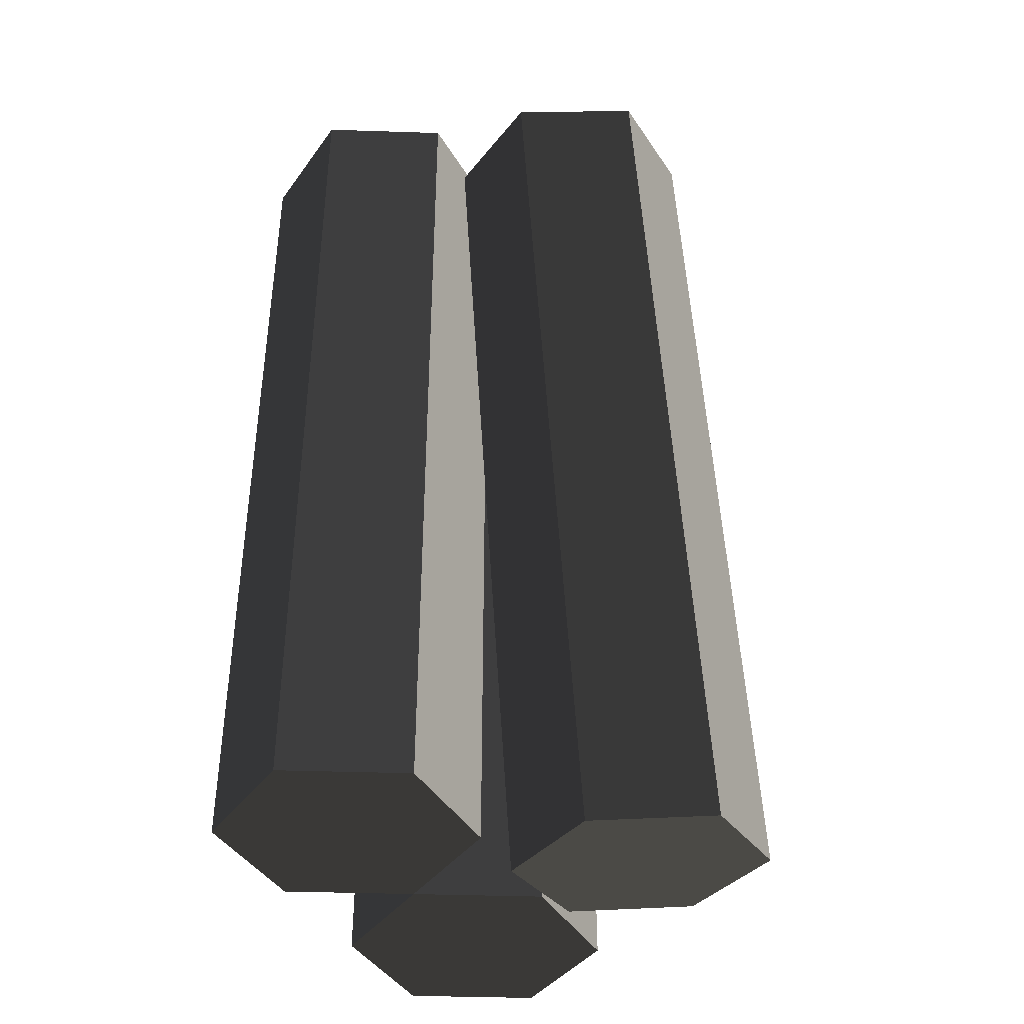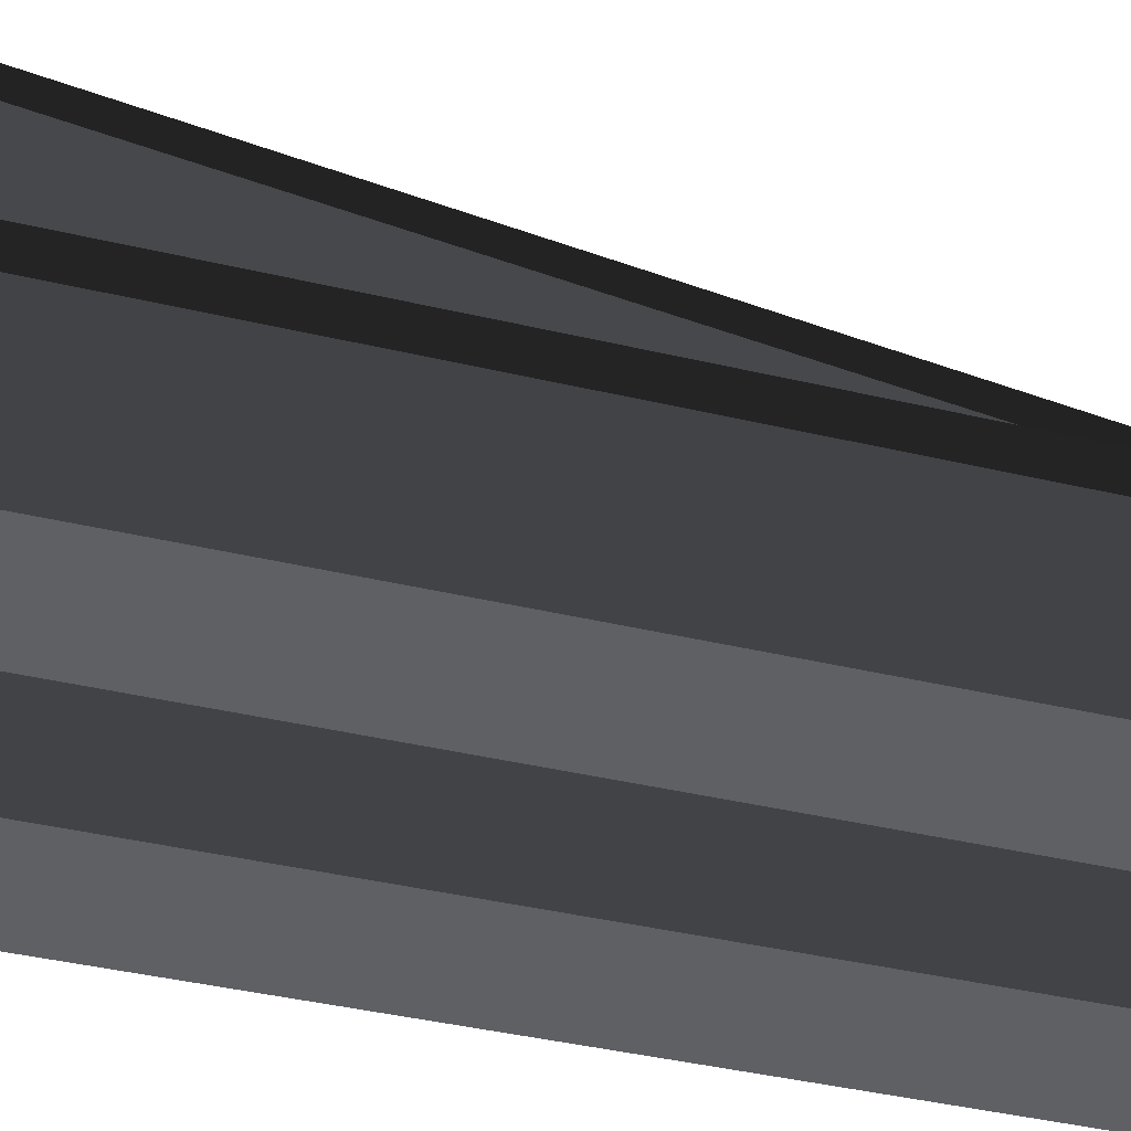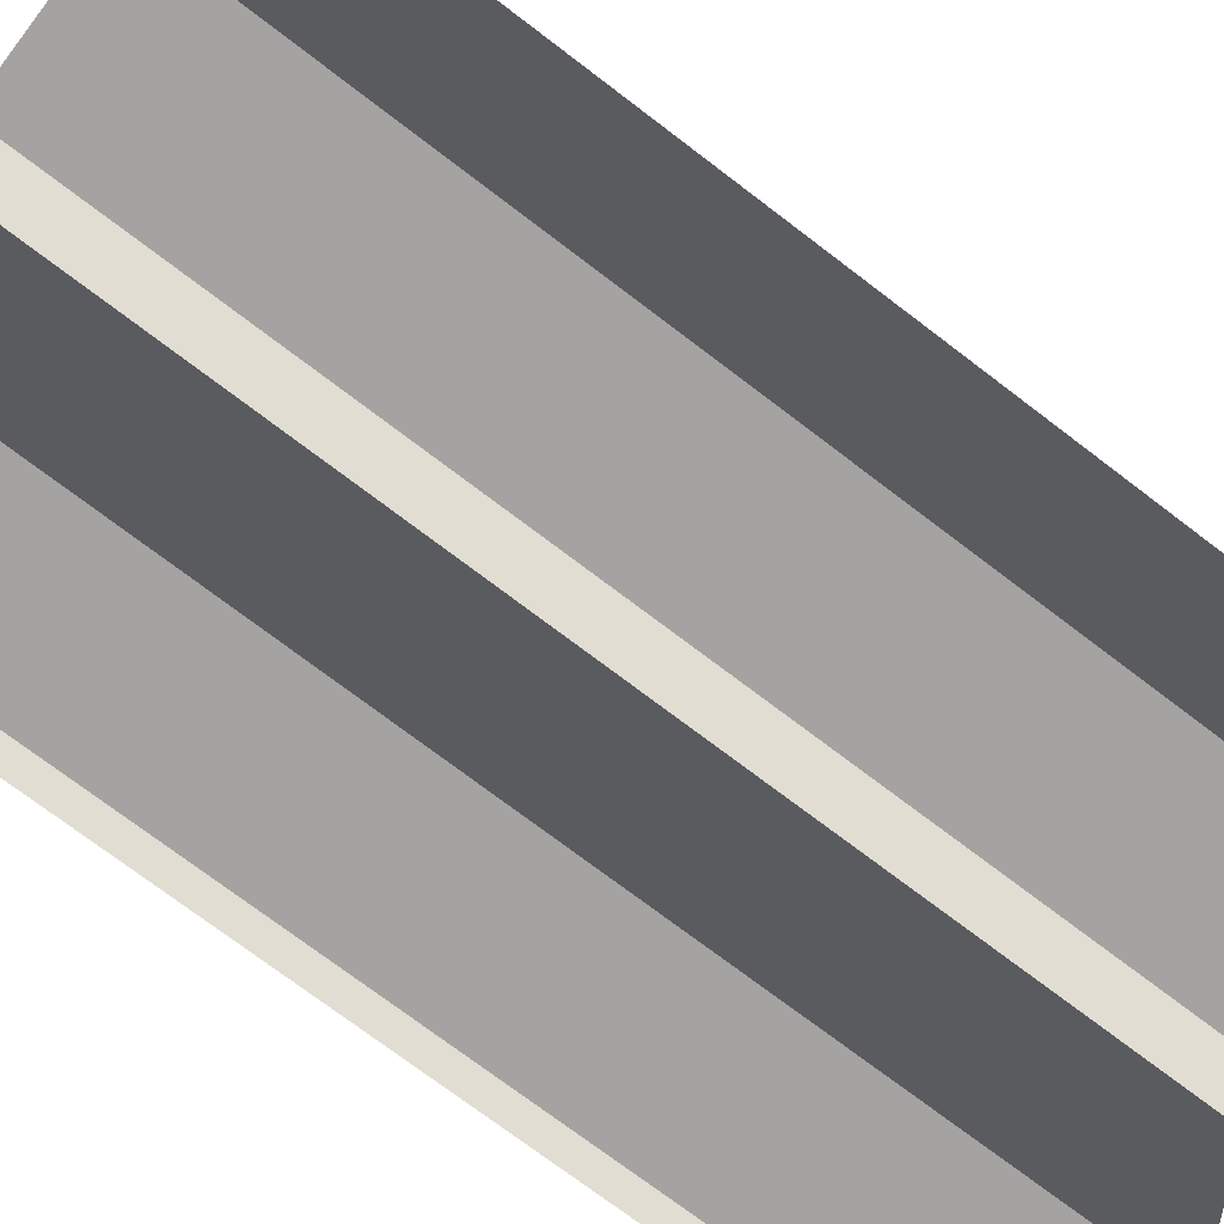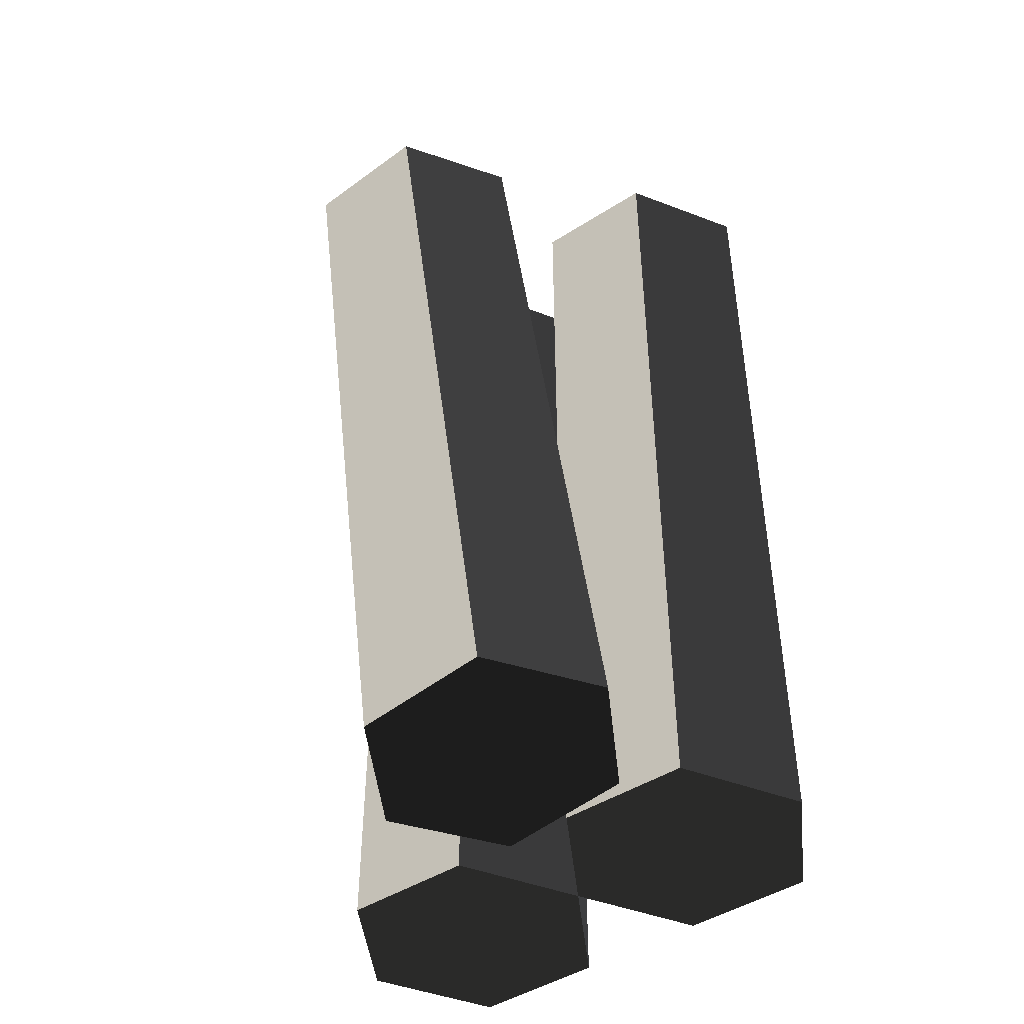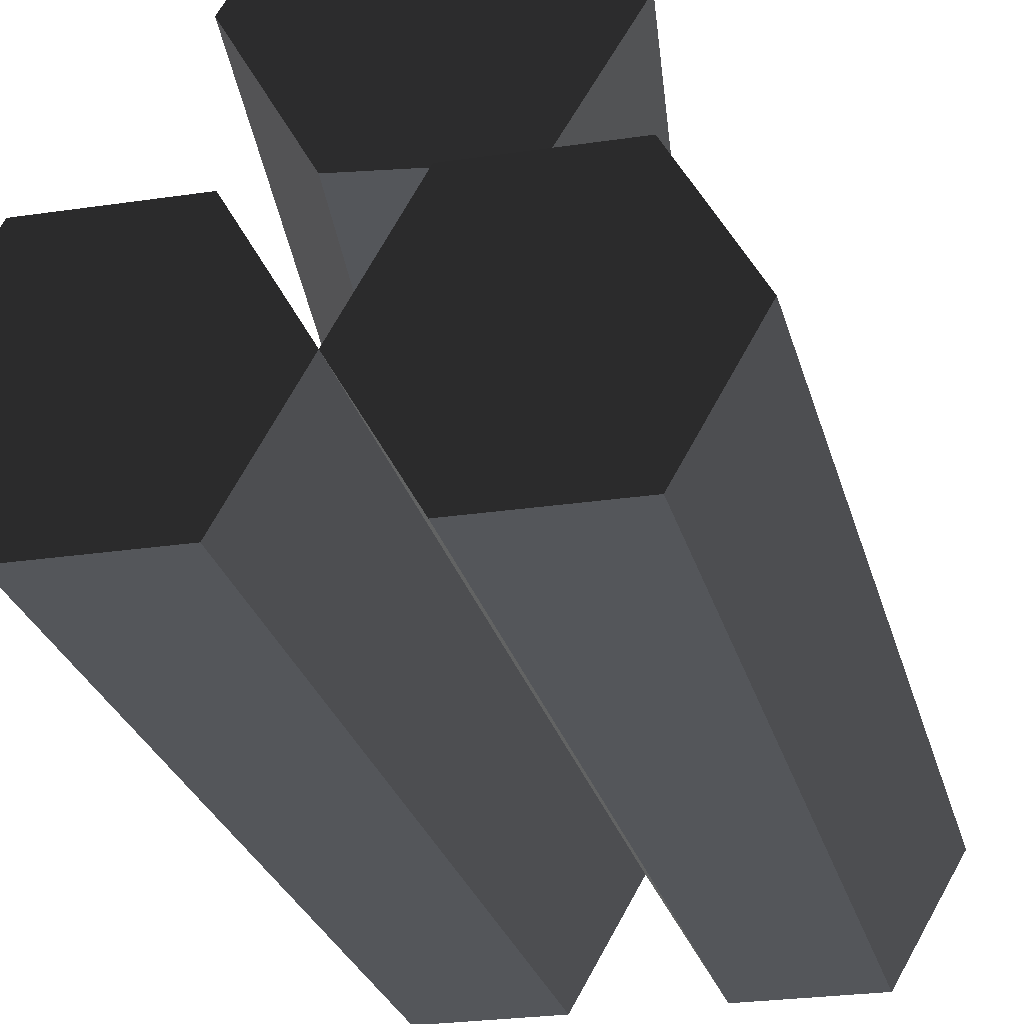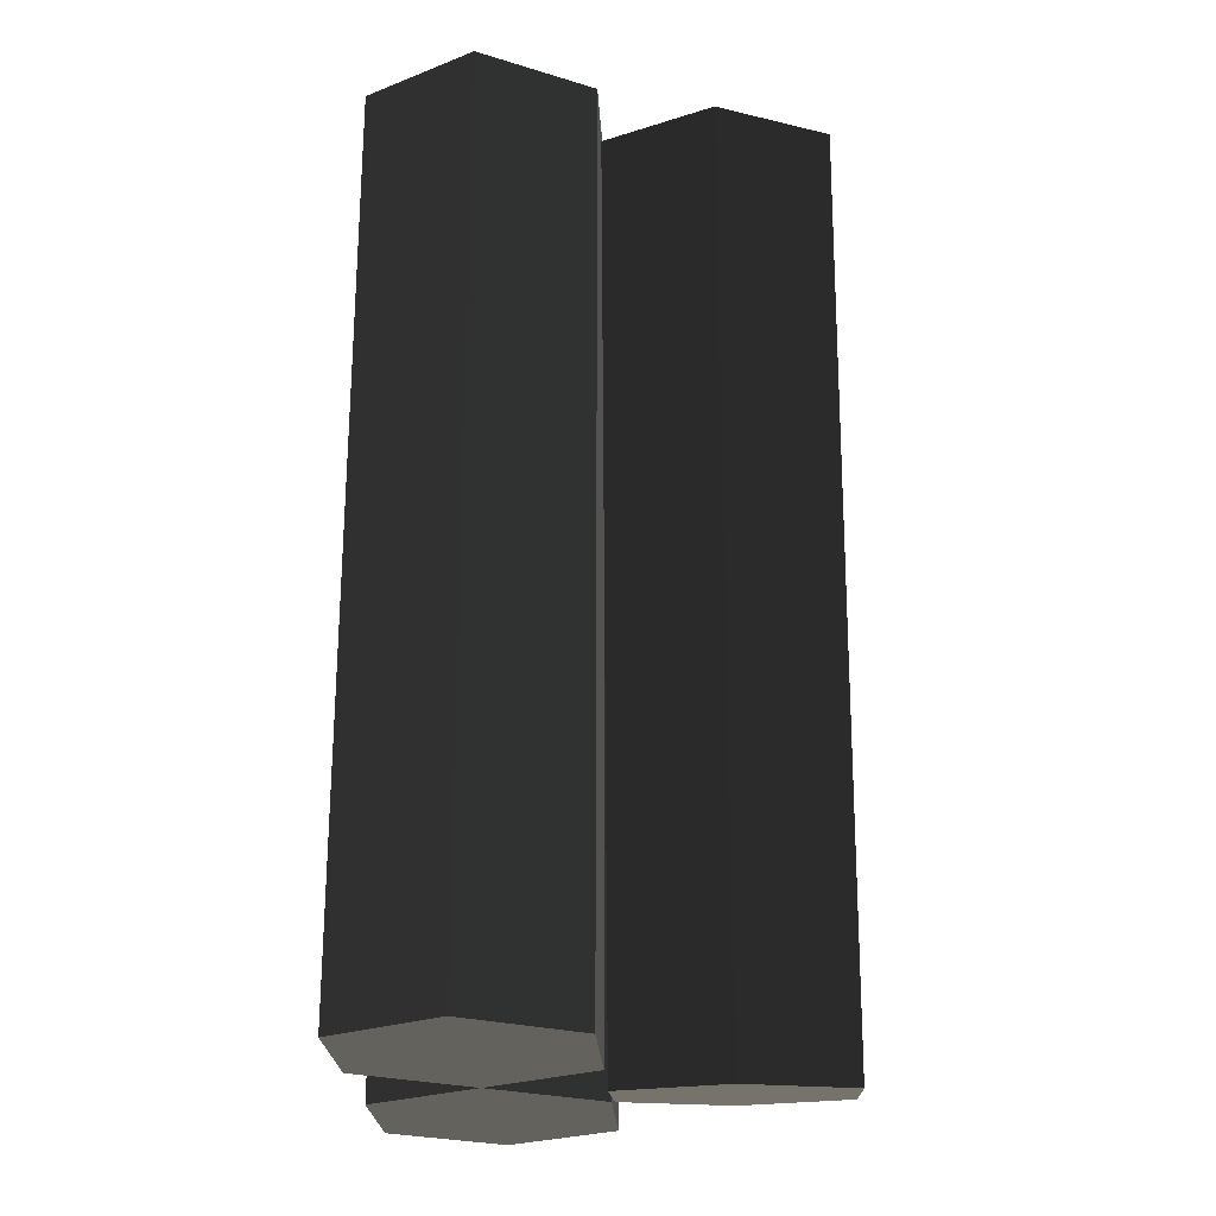
<metadata>
{"format":"obj","ext":"obj","renderer":"f3d","projection":"perspective","resolution":1024,"background":"white","views":[{"elev":-40.1,"azim":117.7,"up":"+Z"},{"elev":-42.9,"azim":74.5,"up":"+Y"},{"elev":-73.1,"azim":-127.4,"up":"+Y"},{"elev":-45.8,"azim":-143.7,"up":"+Z"},{"elev":-25.5,"azim":13.6,"up":"+Y"},{"elev":-23.8,"azim":93.0,"up":"+Z"}]}
</metadata>
<code>
g logs_stack
v -0.9772 1.732 -3.449
v -0.5 1.732 -3.515
v -1.473 2.598 -3.381
v -0.8088 2.026 -3.472
v 0.01358 1.732 -3.585
v -1.136 2.598 -3.428
v -0.9772 3.464 -3.449
v -0.8088 3.17 -3.472
v -0.1548 3.17 -3.562
v -0.1548 2.026 -3.562
v 0.509 2.598 -3.653
v 0.1723 2.598 -3.607
v 0.01358 3.464 -3.585
v -0.01358 3.464 3.585
v 0.9772 3.464 3.449
v -0.509 2.598 3.653
v -0.01358 1.732 3.585
v -0.5 1.732 0.03409
v 0.1572 2.031 3.562
v 0.8064 2.031 3.473
v 0.9772 1.732 3.449
v 1.473 2.598 3.381
v 1.131 2.598 3.428
v 0.8064 3.166 3.473
v 0.5 1.732 3.515
v -0.1674 2.598 3.606
v 0.1572 3.166 3.562
v 0.5 1.732 -0.03409
v 0.5 0 3.55
v 1.328 0.2986 3.55
v 1.5 0 3.55
v 2 0.866 3.55
v 1.655 0.866 3.55
v 1.5 1.732 3.55
v 1.328 1.433 3.55
v 0.6724 1.433 3.55
v 0.6724 0.2986 3.55
v 0 0.866 3.55
v 0.3448 0.866 3.55
v 0.5 1.732 3.55
v -0.5 0 3.55
v -0.6724 0.2986 3.55
v -1.5 0 3.55
v -0.3448 0.866 3.55
v -0.5 1.732 3.55
v -0.6724 1.433 3.55
v -1.328 1.433 3.55
v -1.328 0.2986 3.55
v -2 0.866 3.55
v -1.655 0.866 3.55
v -1.5 1.732 3.55
v 1.5 5.637e-12 -3.55
v 0.6699 0.2943 -3.55
v 0.5 5.637e-12 -3.55
v 0 0.866 -3.55
v 0.3398 0.866 -3.55
v 0.5 1.732 -3.55
v 0.6699 1.438 -3.55
v 1.33 1.438 -3.55
v 1.33 0.2943 -3.55
v 2 0.866 -3.55
v 1.66 0.866 -3.55
v 1.5 1.732 -3.55
v -0.6699 0.2943 -3.55
v -0.5 5.637e-12 -3.55
v -1.33 0.2943 -3.55
v -1.5 5.637e-12 -3.55
v -2 0.866 -3.55
v -1.66 0.866 -3.55
v -1.5 1.732 -3.55
v -1.33 1.438 -3.55
v -0.6699 1.438 -3.55
v -0.5 1.732 -3.55
v -0.3398 0.866 -3.55
f 2 1 3
f 3 4 2
f 4 5 2
f 3 6 4
f 3 7 6
f 7 8 6
f 7 9 8
f 5 4 10
f 10 11 5
f 10 12 11
f 12 9 11
f 9 13 11
f 9 7 13
f 13 7 14
f 14 15 13
f 3 16 14
f 14 7 3
f 17 16 3
f 3 18 17
f 3 1 18
f 20 19 21
f 21 22 20
f 22 23 20
f 22 24 23
f 22 15 24
f 15 14 24
f 25 21 19
f 25 19 16
f 16 17 25
f 19 26 16
f 26 14 16
f 26 27 14
f 27 24 14
f 22 21 28
f 28 11 22
f 28 5 11
f 13 15 22
f 22 11 13
f 30 29 31
f 31 32 30
f 32 33 30
f 32 34 33
f 34 35 33
f 34 36 35
f 29 30 37
f 37 38 29
f 37 39 38
f 39 36 38
f 36 40 38
f 36 34 40
f 41 38 42
f 42 43 41
f 38 44 42
f 38 45 44
f 45 46 44
f 45 47 46
f 43 42 48
f 48 49 43
f 48 50 49
f 50 47 49
f 47 51 49
f 47 45 51
f 53 52 54
f 54 55 53
f 55 56 53
f 55 57 56
f 57 58 56
f 57 59 58
f 52 53 60
f 60 61 52
f 60 62 61
f 62 59 61
f 59 63 61
f 59 57 63
f 64 55 65
f 65 66 64
f 66 65 67
f 67 68 66
f 68 69 66
f 68 70 69
f 70 71 69
f 70 72 71
f 72 70 73
f 72 73 55
f 64 74 55
f 74 72 55
f 38 40 25
f 25 55 38
f 25 28 55
f 28 57 55
f 63 34 32
f 32 61 63
f 29 38 55
f 55 54 29
f 61 32 31
f 31 52 61
f 29 54 52
f 52 31 29
f 25 40 34
f 34 21 25
f 21 34 63
f 21 63 57
f 57 28 21
f 18 2 5
f 5 17 18
f 5 25 17
f 5 28 25
f 49 51 70
f 70 68 49
f 43 49 68
f 68 67 43
f 18 45 38
f 38 55 18
f 55 2 18
f 55 73 2
f 55 38 41
f 41 65 55
f 43 67 65
f 65 41 43
f 70 51 45
f 45 1 70
f 45 18 1
f 73 70 1
f 1 2 73
f 10 4 6
f 6 12 10
f 6 8 12
f 8 9 12
f 26 19 20
f 20 23 26
f 23 27 26
f 23 24 27
f 60 53 56
f 56 62 60
f 56 58 62
f 58 59 62
f 37 30 33
f 33 39 37
f 33 35 39
f 35 36 39
f 64 66 69
f 69 74 64
f 69 71 74
f 71 72 74
f 48 42 44
f 44 50 48
f 44 46 50
f 46 47 50

</code>
